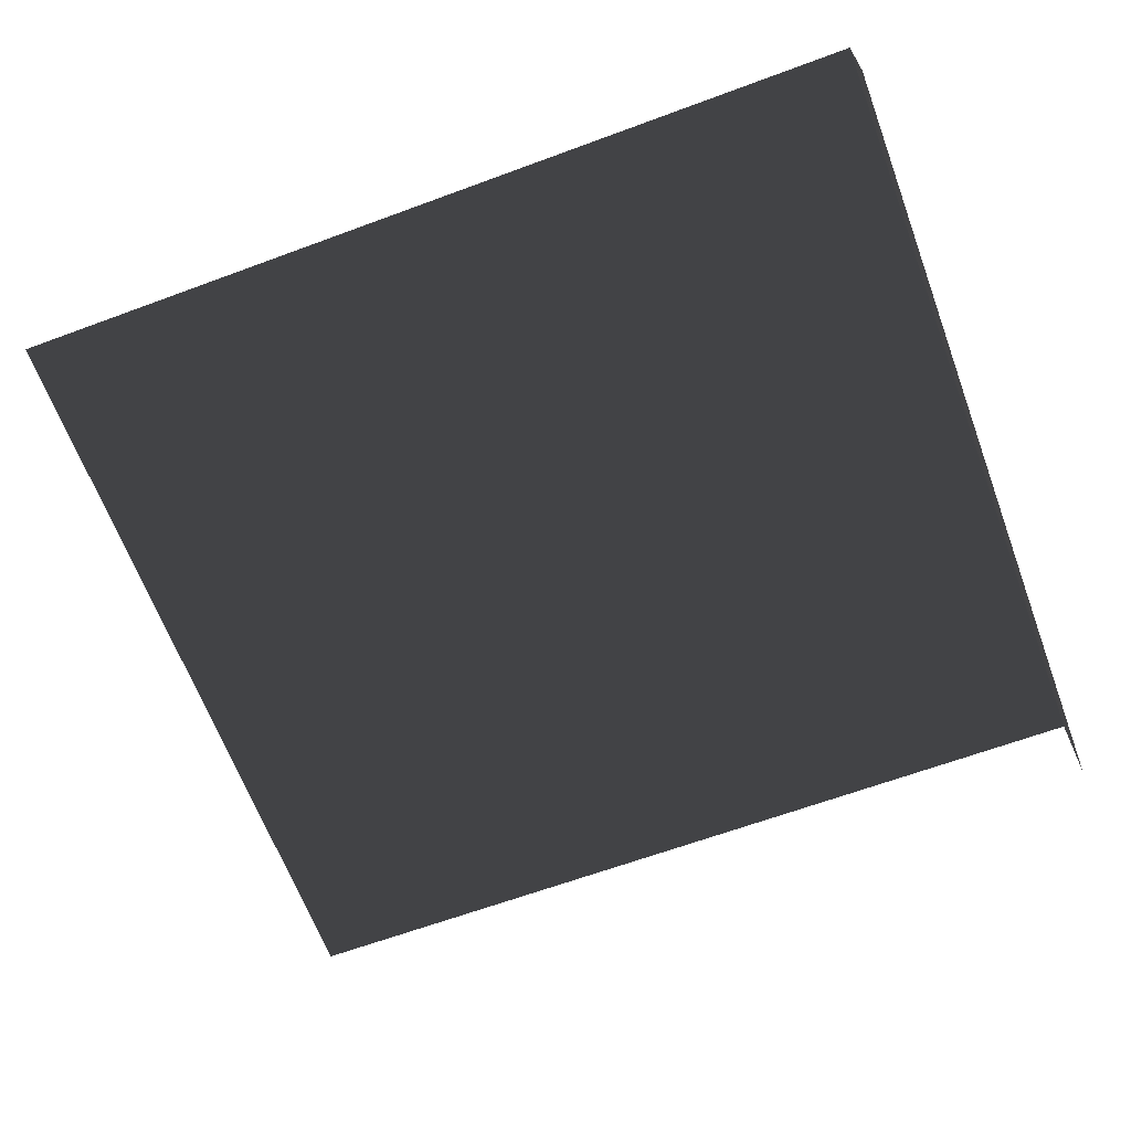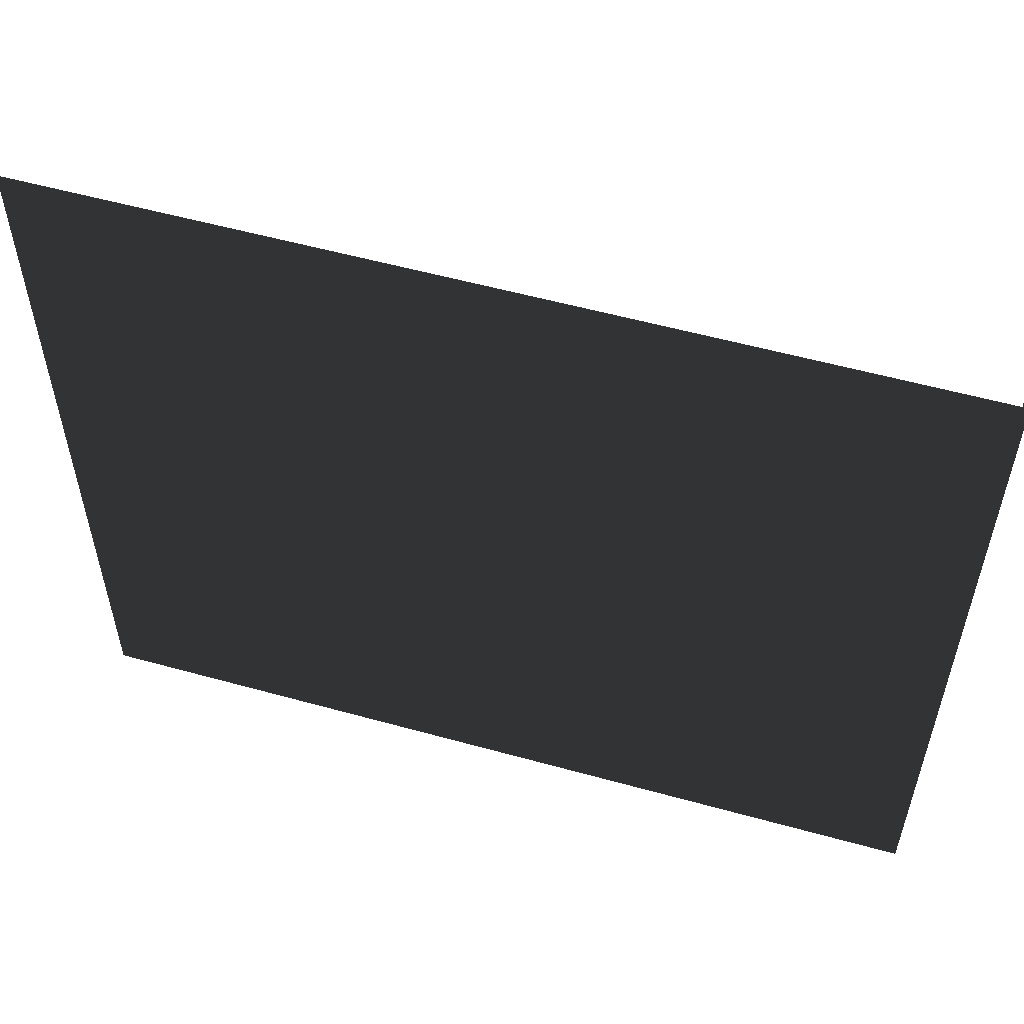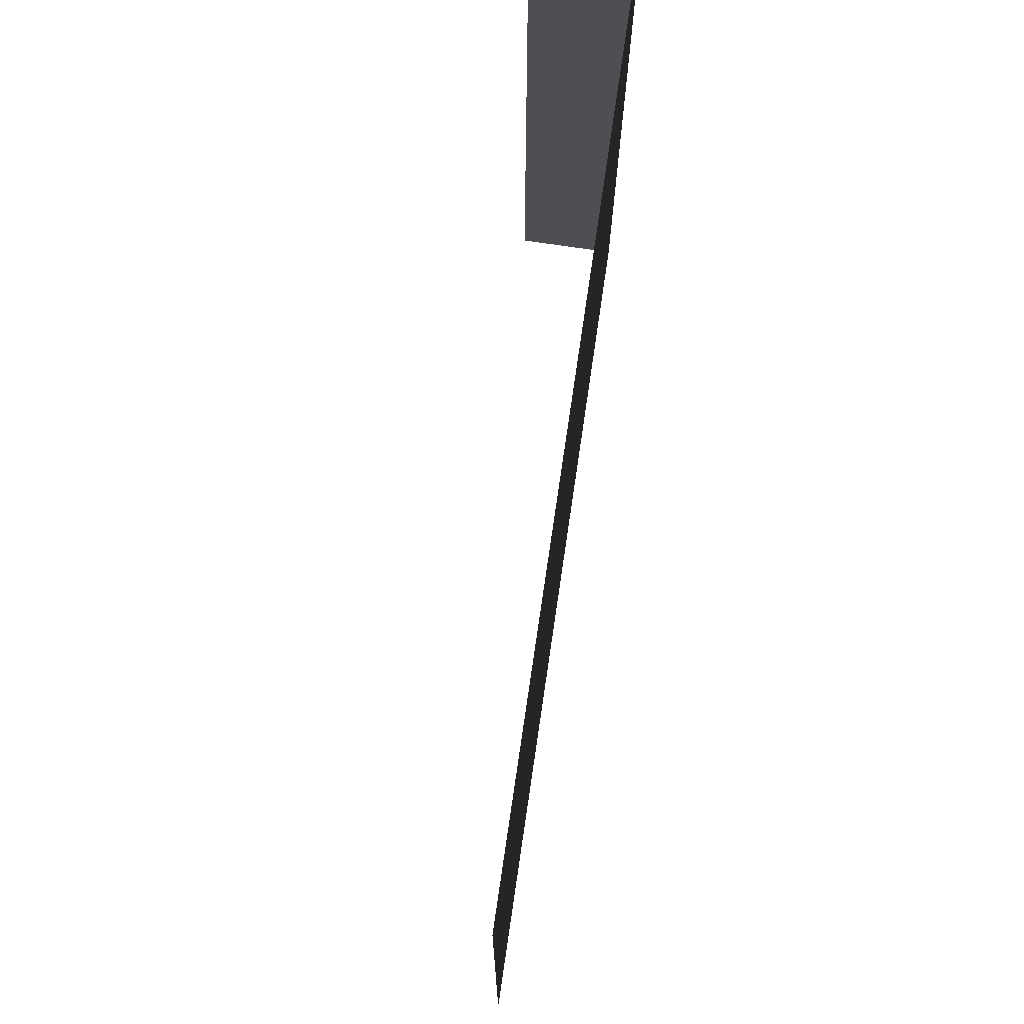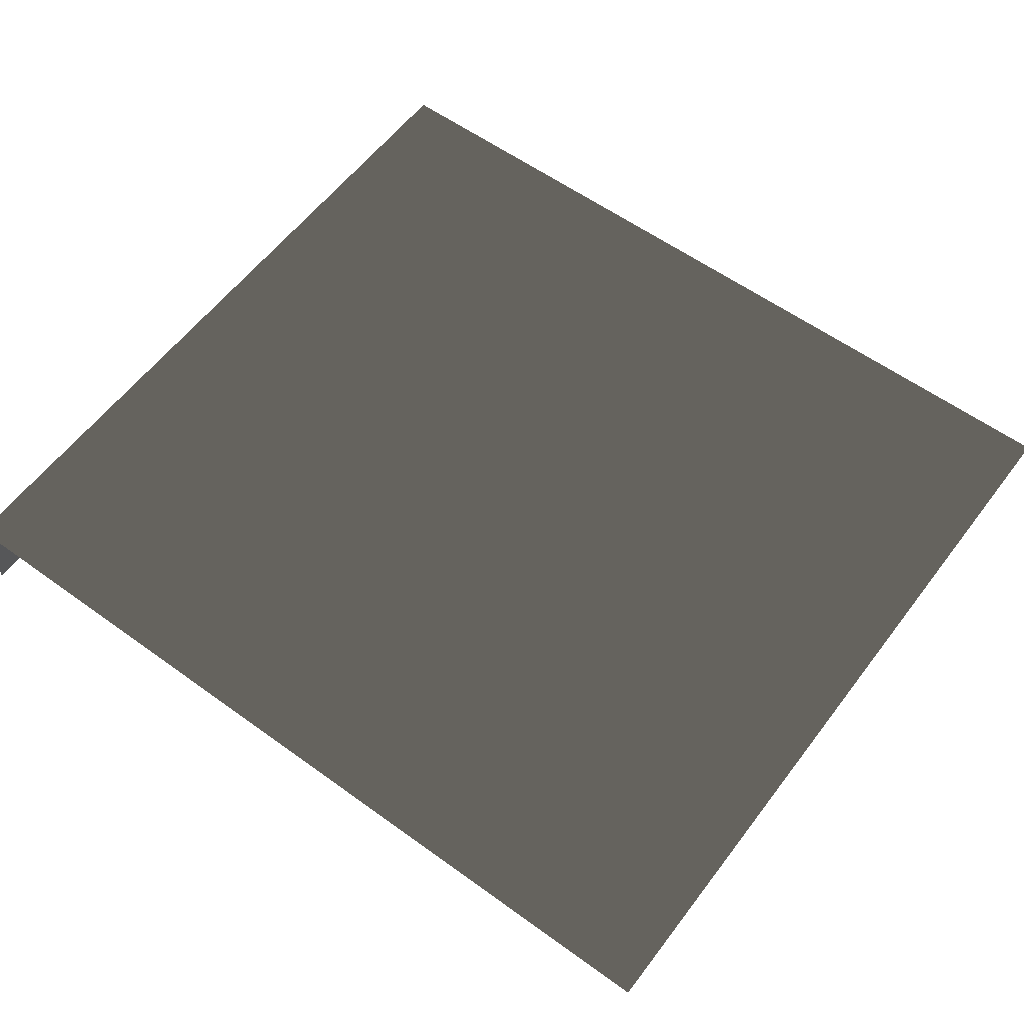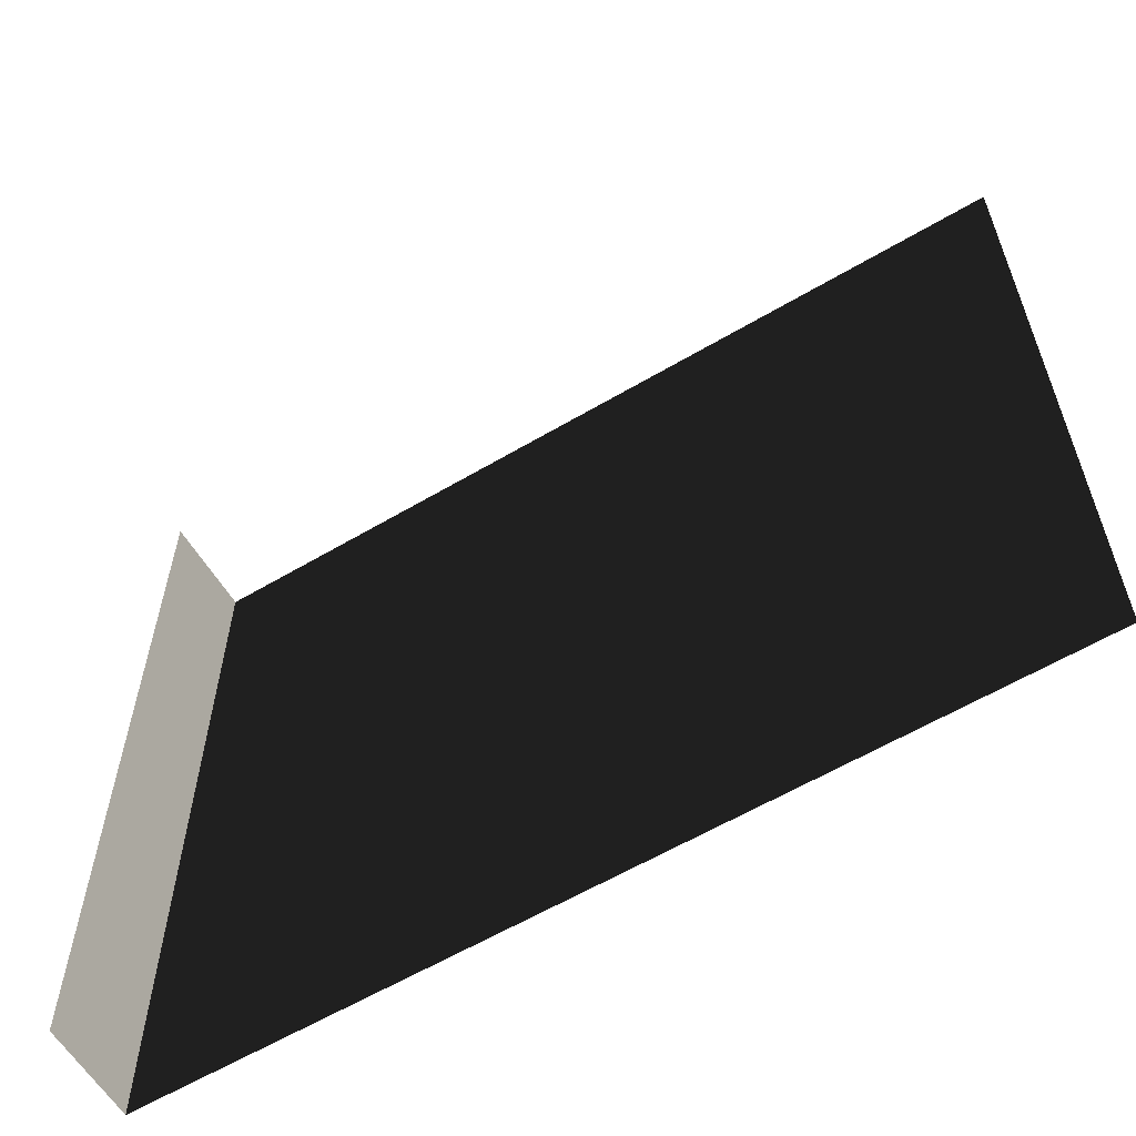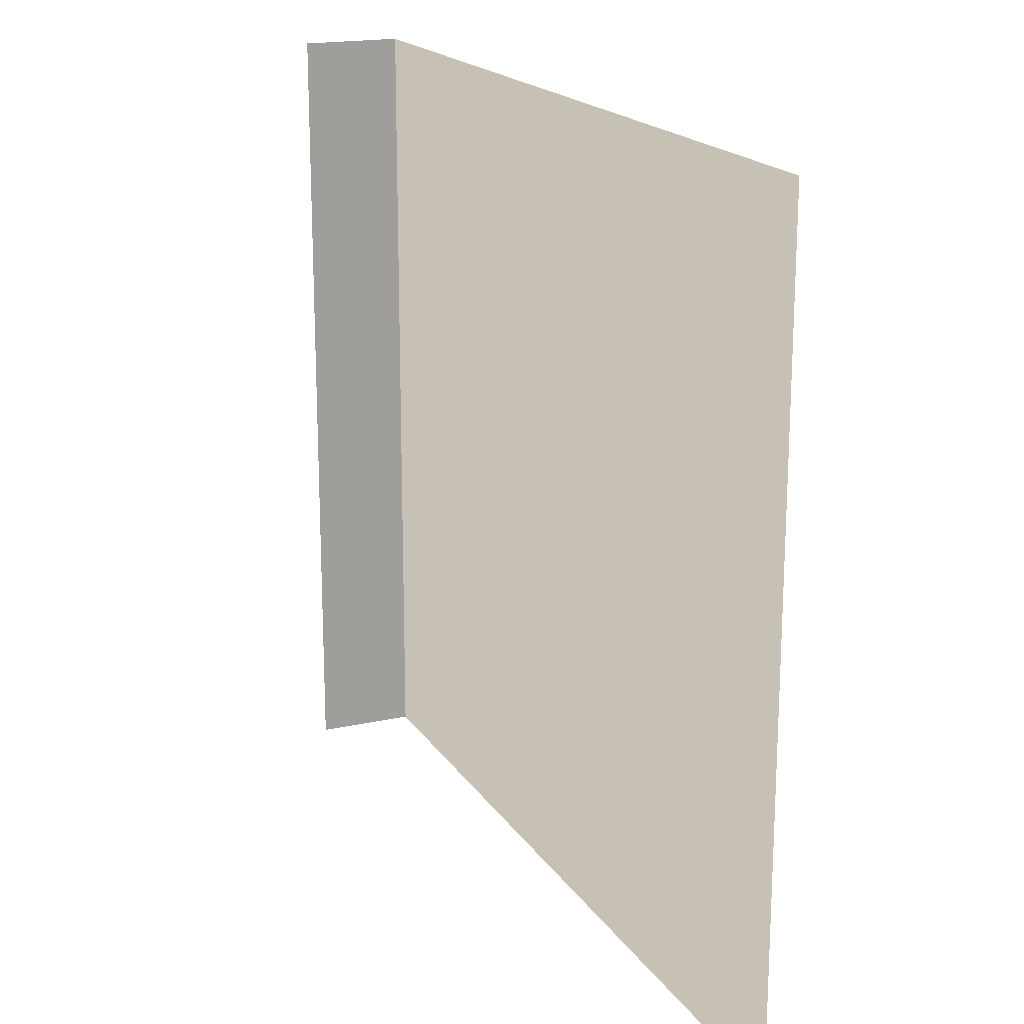
<metadata>
{"format":"obj","ext":"obj","renderer":"f3d","projection":"perspective","resolution":1024,"background":"white","views":[{"elev":-64.8,"azim":-159.6,"up":"+Y"},{"elev":56.0,"azim":-163.8,"up":"+Z"},{"elev":74.5,"azim":98.4,"up":"+Z"},{"elev":58.4,"azim":36.8,"up":"+Y"},{"elev":-60.1,"azim":31.2,"up":"+Z"},{"elev":18.5,"azim":66.9,"up":"+Z"}]}
</metadata>
<code>
v  6.762 0.7684 -6.126
v  -6.762 0.7684 6.126
v  6.762 0.7684 6.126
v  -6.762 0.7684 -6.126
v  -6.762 -0.7684 -6.126
v  -6.762 -0.7684 6.126
g window18
f 1 2 3
f 1 4 2
f 2 5 6
f 2 4 5

</code>
